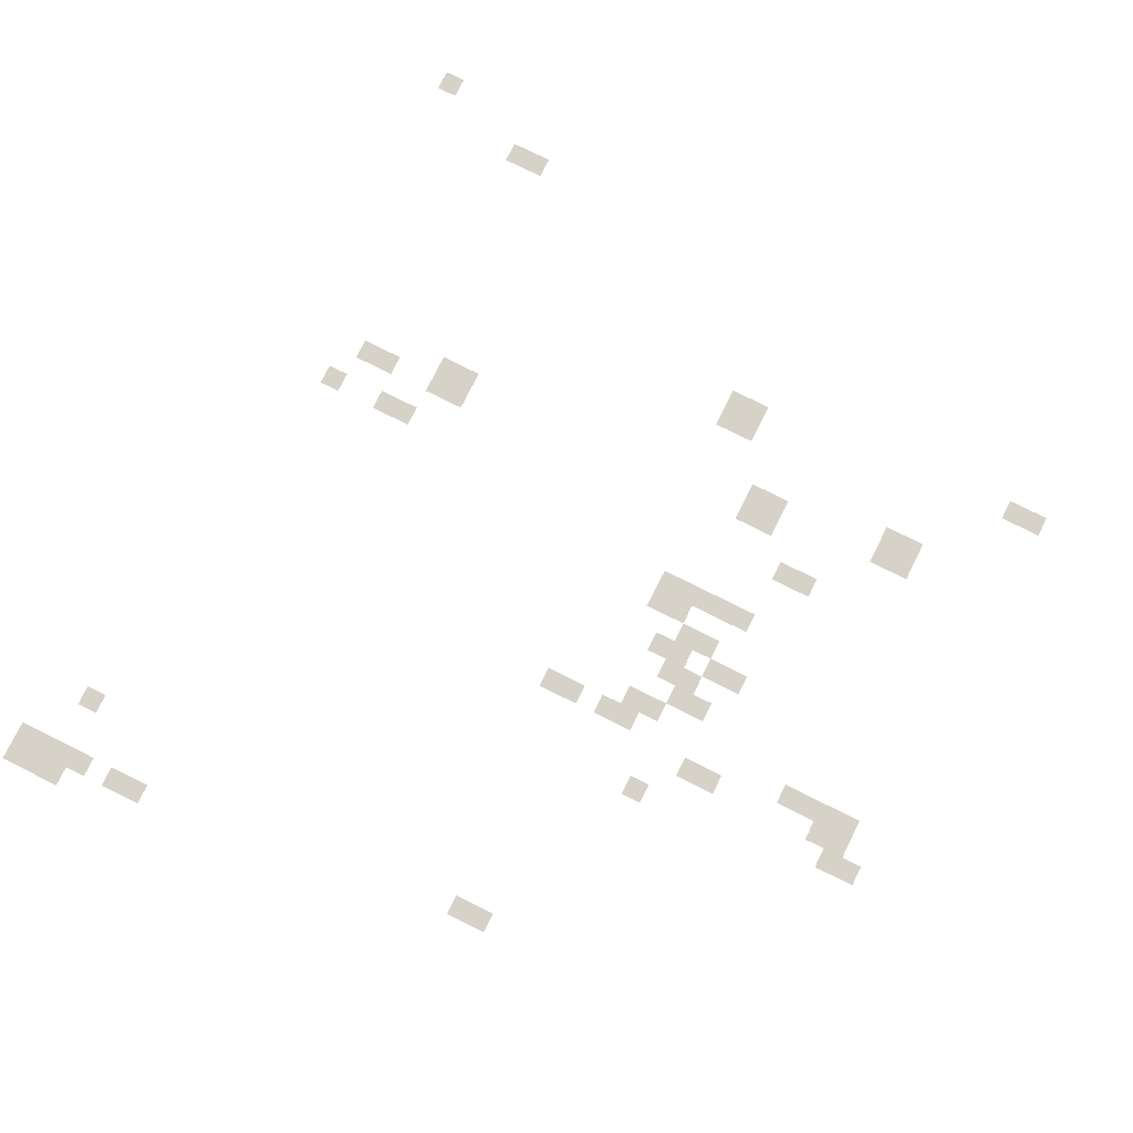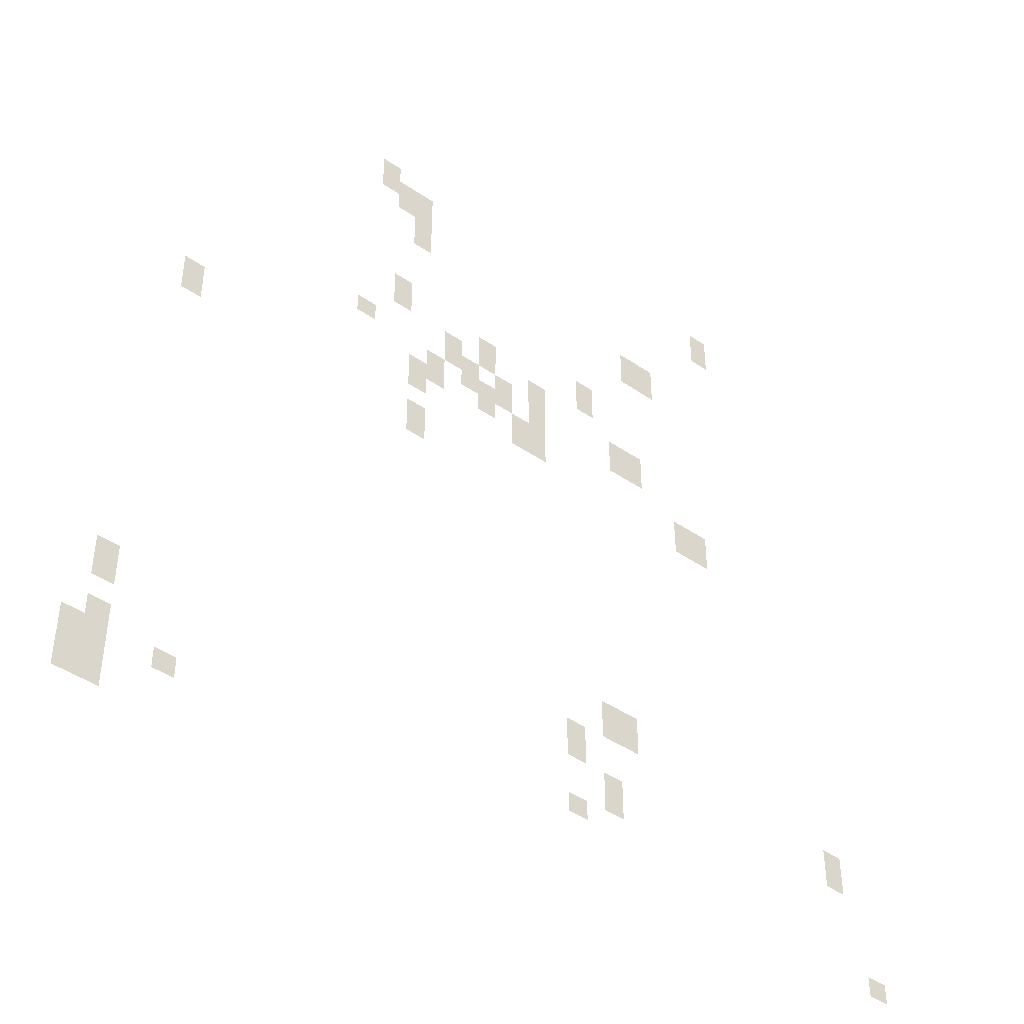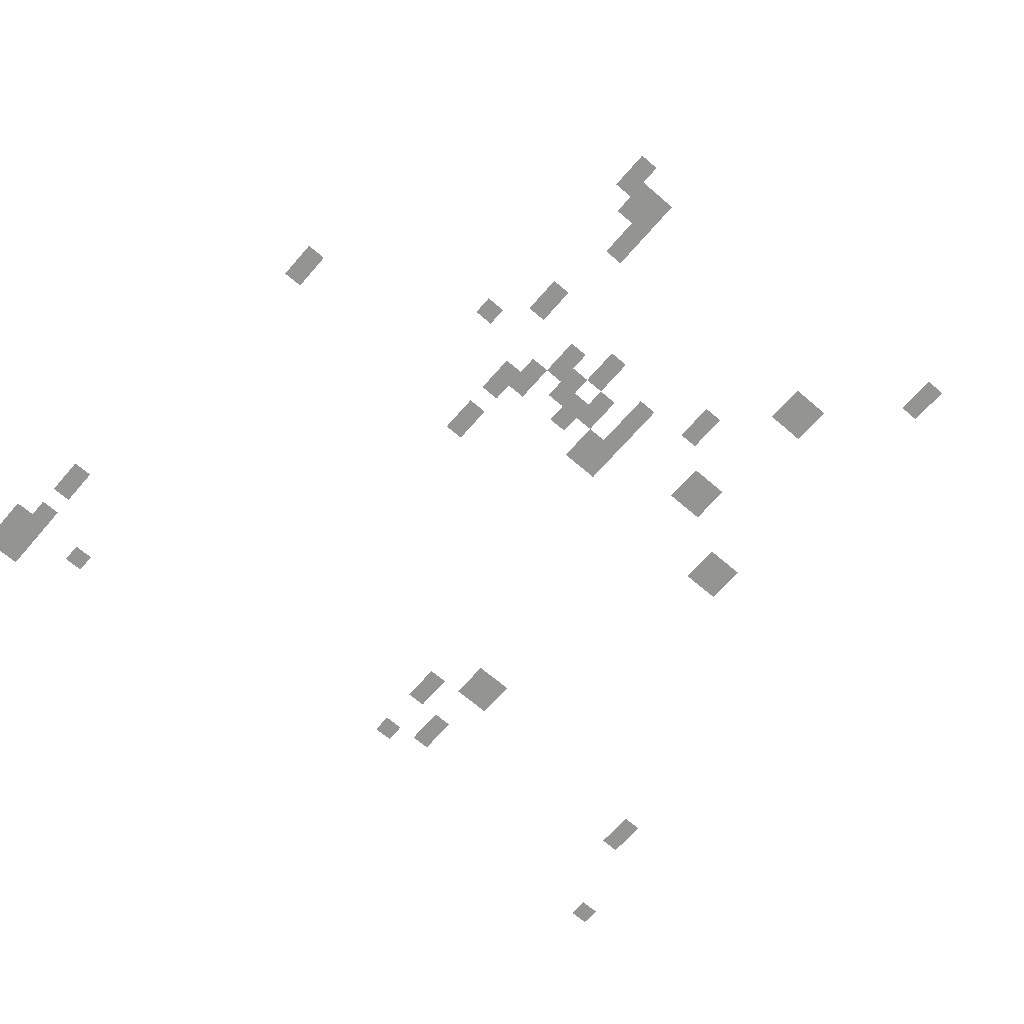
<metadata>
{"format":"obj","ext":"obj","renderer":"f3d","projection":"perspective","resolution":1024,"background":"white","views":[{"elev":77.7,"azim":-63.5,"up":"+Y"},{"elev":-44.7,"azim":-38.4,"up":"+Z"},{"elev":-67.0,"azim":-40.9,"up":"+Y"}]}
</metadata>
<code>
g Grass_0_Cluster321
v 264.4 0.1764 472
v 263.7 0.1764 472
v 264.4 0.1764 473.4
v 263.7 0.1764 473.4
v 249.9 0.1764 471.3
v 249.2 0.1764 471.3
v 249.9 0.1764 472.7
v 249.2 0.1764 472.7
v 251.4 0.1764 470.5
v 249.9 0.1764 470.5
v 251.4 0.1764 472
v 249.9 0.1764 472
v 251.4 0.1764 469.1
v 250.6 0.1764 469.1
v 251.4 0.1764 470.5
v 250.6 0.1764 470.5
v 261.5 0.1764 468.4
v 260.1 0.1764 468.4
v 261.5 0.1764 469.8
v 260.1 0.1764 469.8
v 258.6 0.1764 465.4
v 257.9 0.1764 465.4
v 258.6 0.1764 466.9
v 257.9 0.1764 466.9
v 250.6 0.1764 465.4
v 249.9 0.1764 465.4
v 250.6 0.1764 466.9
v 249.9 0.1764 466.9
v 254.3 0.1764 464.7
v 253.5 0.1764 464.7
v 254.3 0.1764 466.2
v 253.5 0.1764 466.2
v 252.8 0.1764 464
v 252.1 0.1764 464
v 252.8 0.1764 465.4
v 252.1 0.1764 465.4
v 256.5 0.1764 464
v 255.7 0.1764 464
v 256.5 0.1764 465.4
v 255.7 0.1764 465.4
v 249.2 0.1764 464
v 248.5 0.1764 464
v 249.2 0.1764 464.7
v 248.5 0.1764 464.7
v 255 0.1764 463.3
v 254.3 0.1764 463.3
v 255 0.1764 464.7
v 254.3 0.1764 464.7
v 253.5 0.1764 463.3
v 252.8 0.1764 463.3
v 253.5 0.1764 464.7
v 252.8 0.1764 464.7
v 256.5 0.1764 463.3
v 255.7 0.1764 463.3
v 256.5 0.1764 464.7
v 255.7 0.1764 464.7
v 260.8 0.1764 463.3
v 259.4 0.1764 463.3
v 260.8 0.1764 464.7
v 259.4 0.1764 464.7
v 252.1 0.1764 462.5
v 251.4 0.1764 462.5
v 252.1 0.1764 464
v 251.4 0.1764 464
v 254.3 0.1764 462.5
v 253.5 0.1764 462.5
v 254.3 0.1764 464
v 253.5 0.1764 464
v 251.4 0.1764 461.8
v 250.6 0.1764 461.8
v 251.4 0.1764 463.3
v 250.6 0.1764 463.3
v 256.5 0.1764 461.8
v 255 0.1764 461.8
v 256.5 0.1764 463.3
v 255 0.1764 463.3
v 263.7 0.1764 461.1
v 262.3 0.1764 461.1
v 263.7 0.1764 462.5
v 262.3 0.1764 462.5
v 242.6 0.1764 460.4
v 241.9 0.1764 460.4
v 242.6 0.1764 461.8
v 241.9 0.1764 461.8
v 251.4 0.1764 459.6
v 250.6 0.1764 459.6
v 251.4 0.1764 461.1
v 250.6 0.1764 461.1
v 260.1 0.1764 450.9
v 258.6 0.1764 450.9
v 260.1 0.1764 452.4
v 258.6 0.1764 452.4
v 268.8 0.1764 449.5
v 268.1 0.1764 449.5
v 268.8 0.1764 450.9
v 268.1 0.1764 450.9
v 257.9 0.1764 449.5
v 257.2 0.1764 449.5
v 257.9 0.1764 450.9
v 257.2 0.1764 450.9
v 259.4 0.1764 448
v 258.6 0.1764 448
v 259.4 0.1764 449.5
v 258.6 0.1764 449.5
v 241.2 0.1764 447.3
v 240.5 0.1764 447.3
v 241.2 0.1764 448.7
v 240.5 0.1764 448.7
v 257.9 0.1764 447.3
v 257.2 0.1764 447.3
v 257.9 0.1764 448
v 257.2 0.1764 448
v 270.3 0.1764 445.8
v 269.5 0.1764 445.8
v 270.3 0.1764 446.5
v 269.5 0.1764 446.5
v 241.2 0.1764 445.1
v 240.5 0.1764 445.1
v 241.2 0.1764 446.5
v 240.5 0.1764 446.5
v 240.5 0.1764 445.1
v 239.7 0.1764 445.1
v 240.5 0.1764 445.8
v 239.7 0.1764 445.8
v 243.4 0.1764 445.1
v 242.6 0.1764 445.1
v 243.4 0.1764 445.8
v 242.6 0.1764 445.8
v 241.2 0.1764 443.6
v 239.7 0.1764 443.6
v 241.2 0.1764 445.1
v 239.7 0.1764 445.1
g Grass_0_Cluster321_0
f 2 3 1
f 2 4 3
f 6 7 5
f 6 8 7
f 10 11 9
f 10 12 11
f 14 15 13
f 14 16 15
f 18 19 17
f 18 20 19
f 22 23 21
f 22 24 23
f 26 27 25
f 26 28 27
f 30 31 29
f 30 32 31
f 34 35 33
f 34 36 35
f 38 39 37
f 38 40 39
f 42 43 41
f 42 44 43
f 46 47 45
f 46 48 47
f 50 51 49
f 50 52 51
f 54 55 53
f 54 56 55
f 58 59 57
f 58 60 59
f 62 63 61
f 62 64 63
f 66 67 65
f 66 68 67
f 70 71 69
f 70 72 71
f 74 75 73
f 74 76 75
f 78 79 77
f 78 80 79
f 82 83 81
f 82 84 83
f 86 87 85
f 86 88 87
f 90 91 89
f 90 92 91
f 94 95 93
f 94 96 95
f 98 99 97
f 98 100 99
f 102 103 101
f 102 104 103
f 106 107 105
f 106 108 107
f 110 111 109
f 110 112 111
f 114 115 113
f 114 116 115
f 118 119 117
f 118 120 119
f 122 123 121
f 122 124 123
f 126 127 125
f 126 128 127
f 130 131 129
f 130 132 131

</code>
